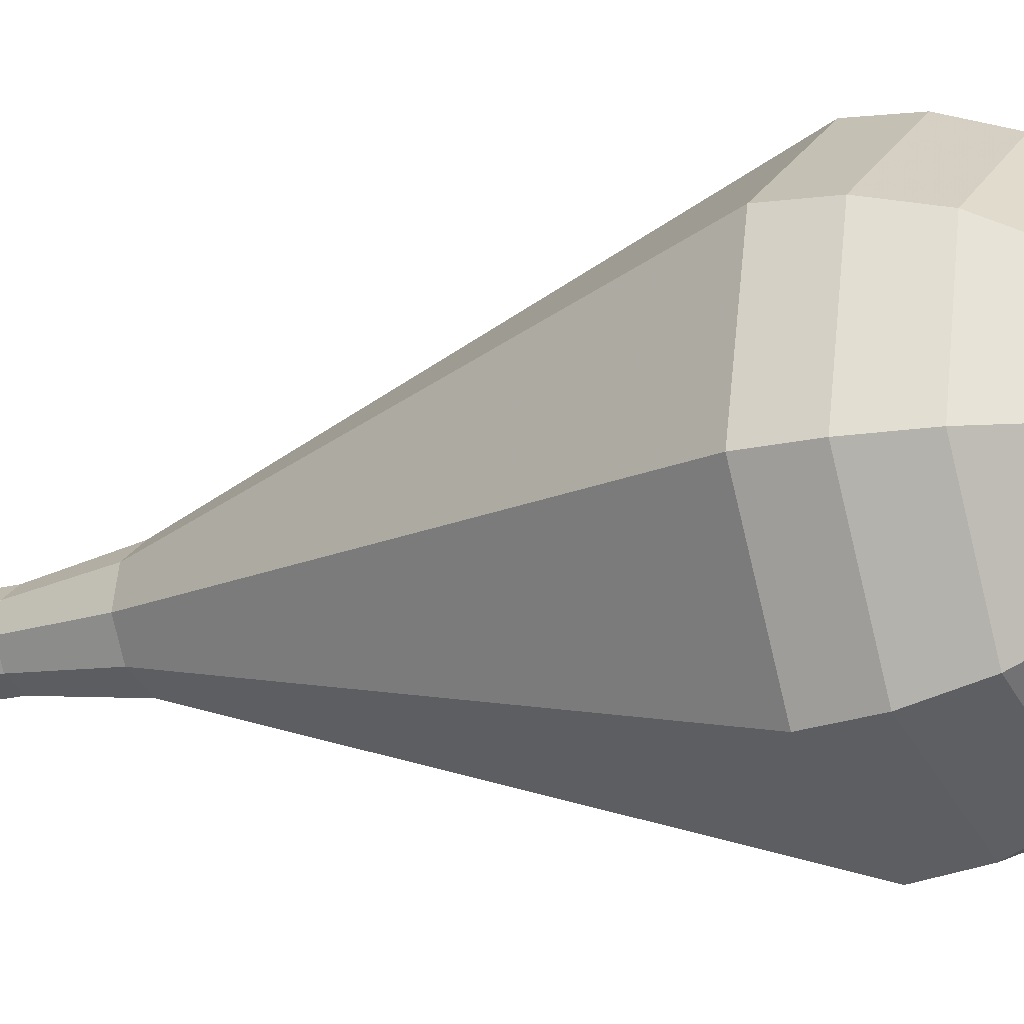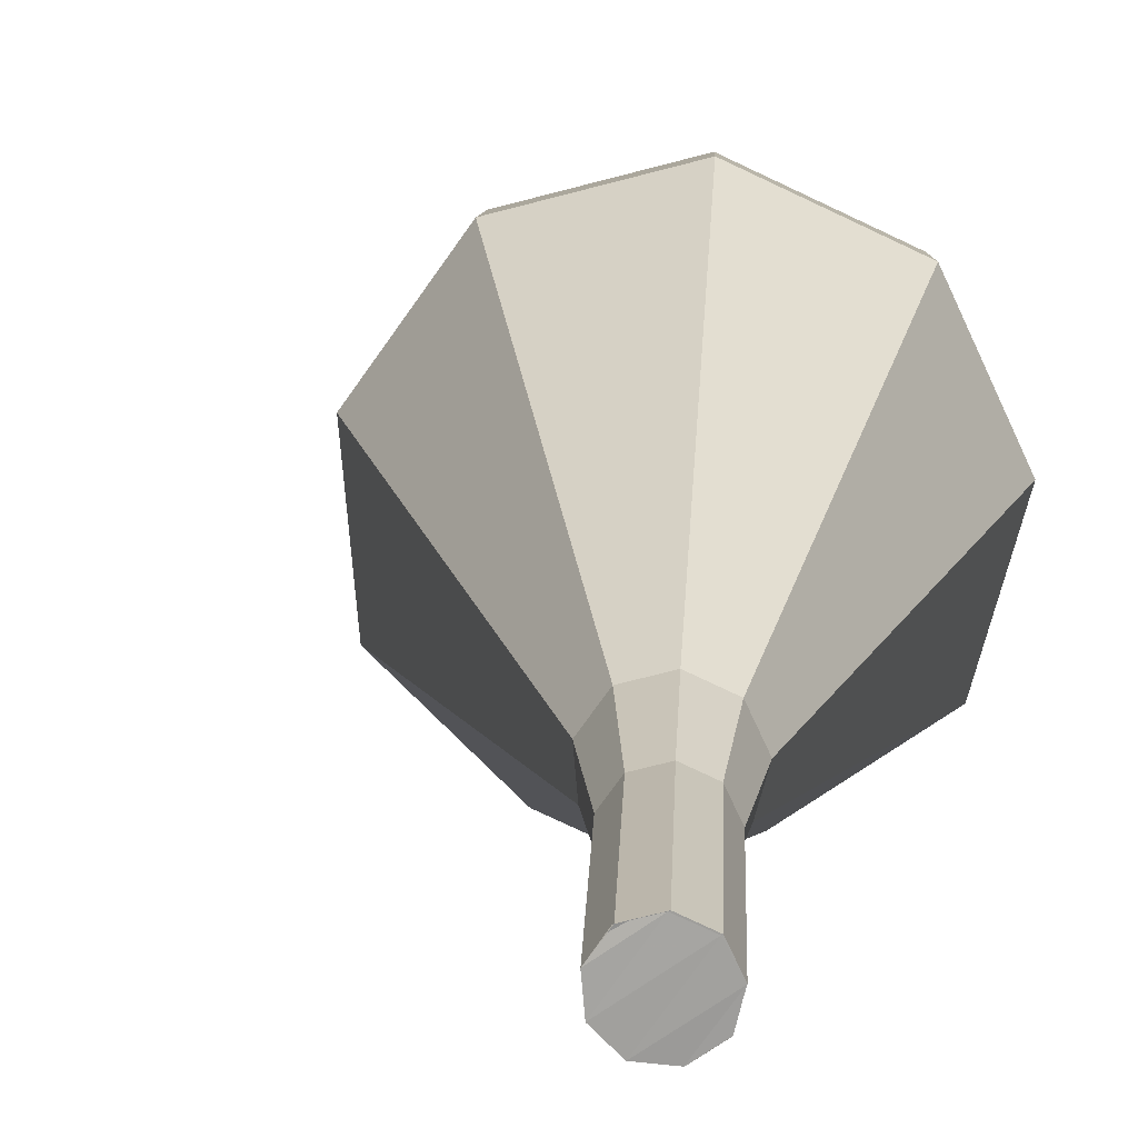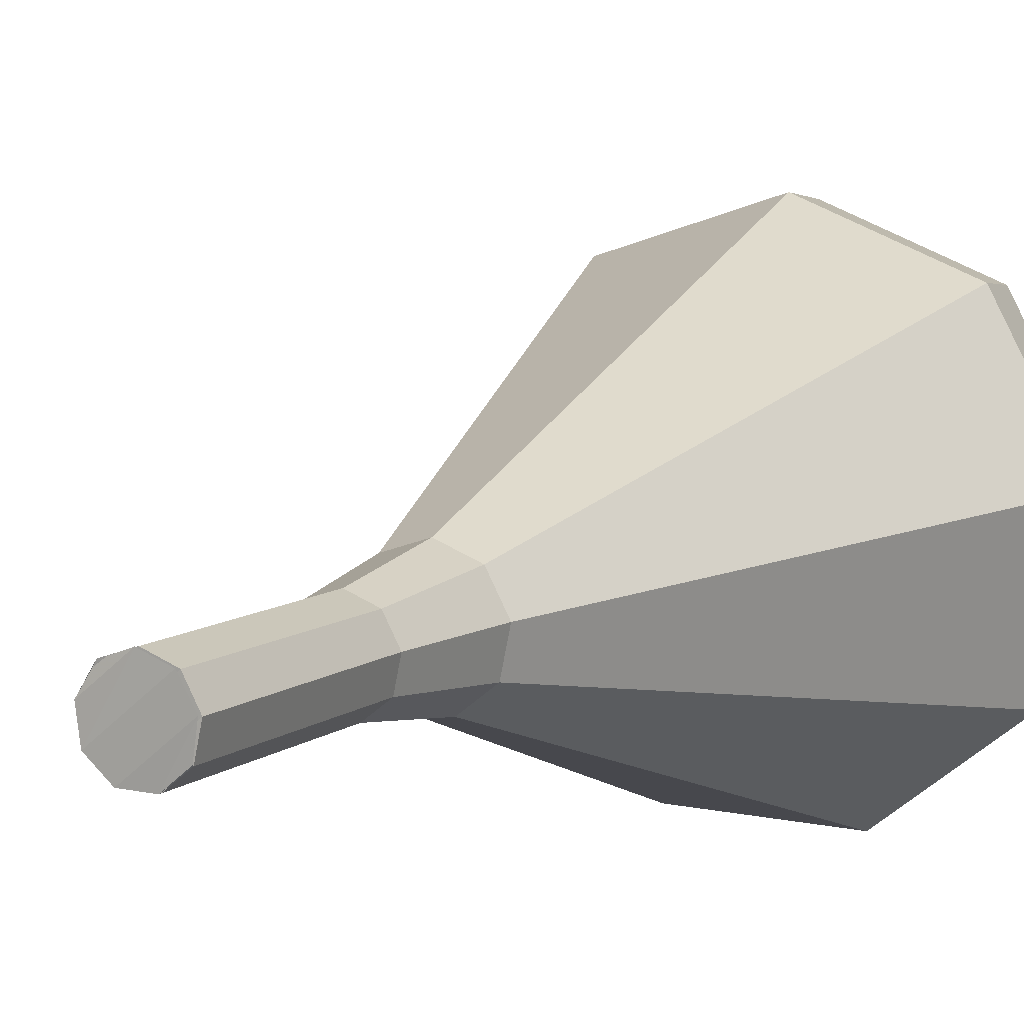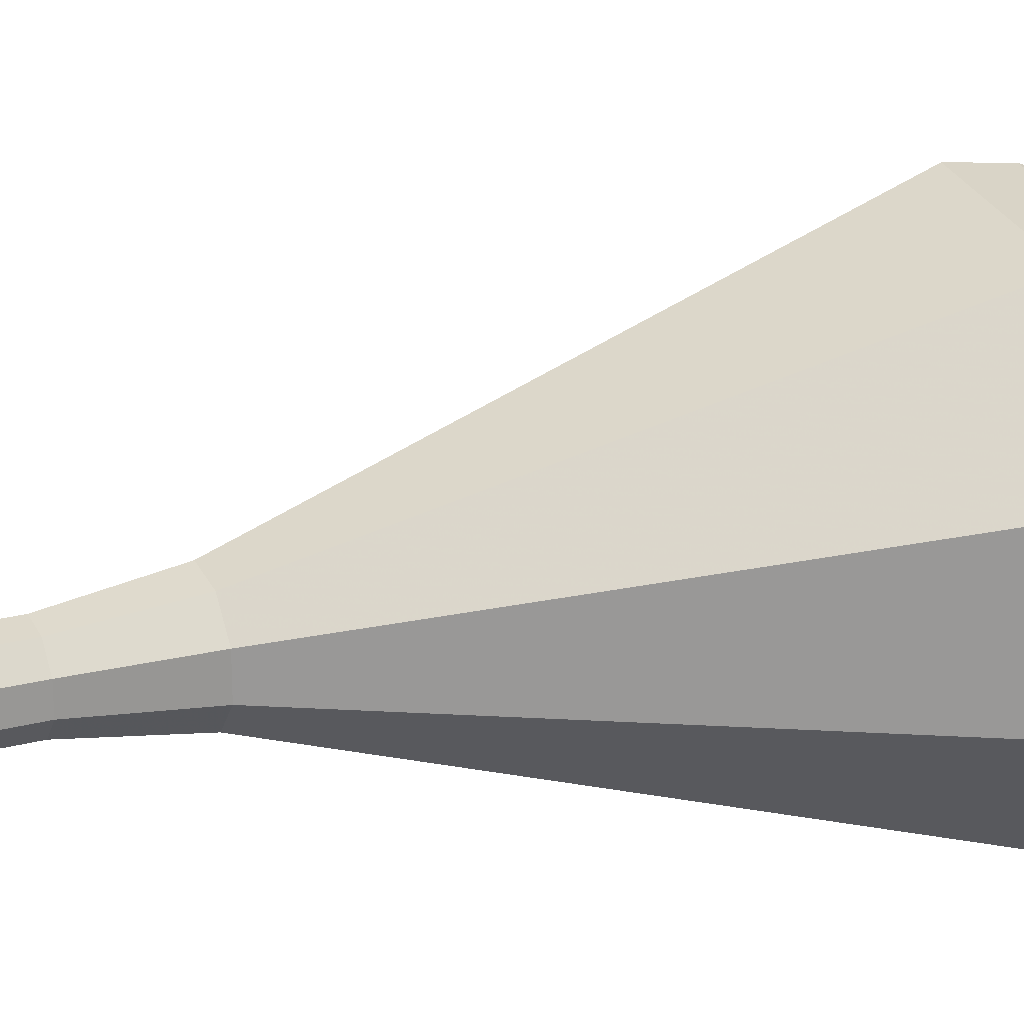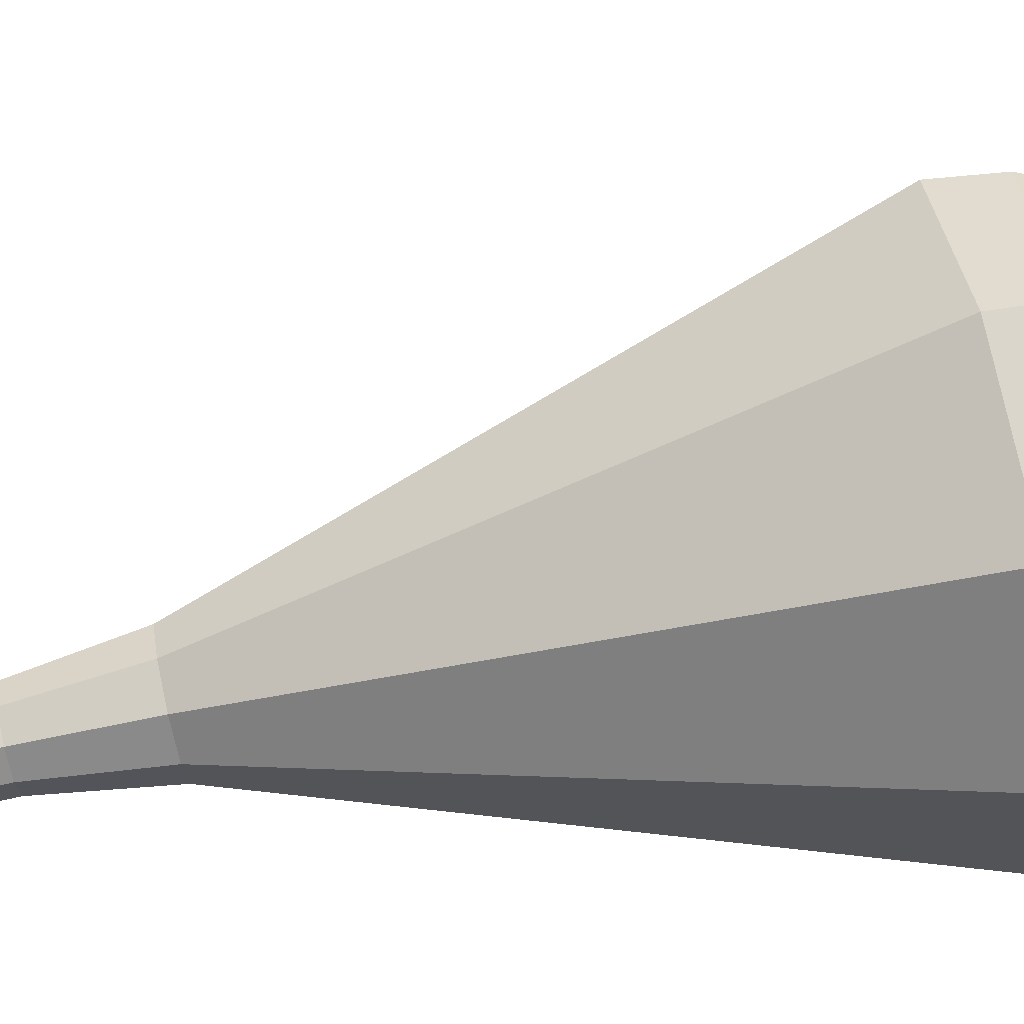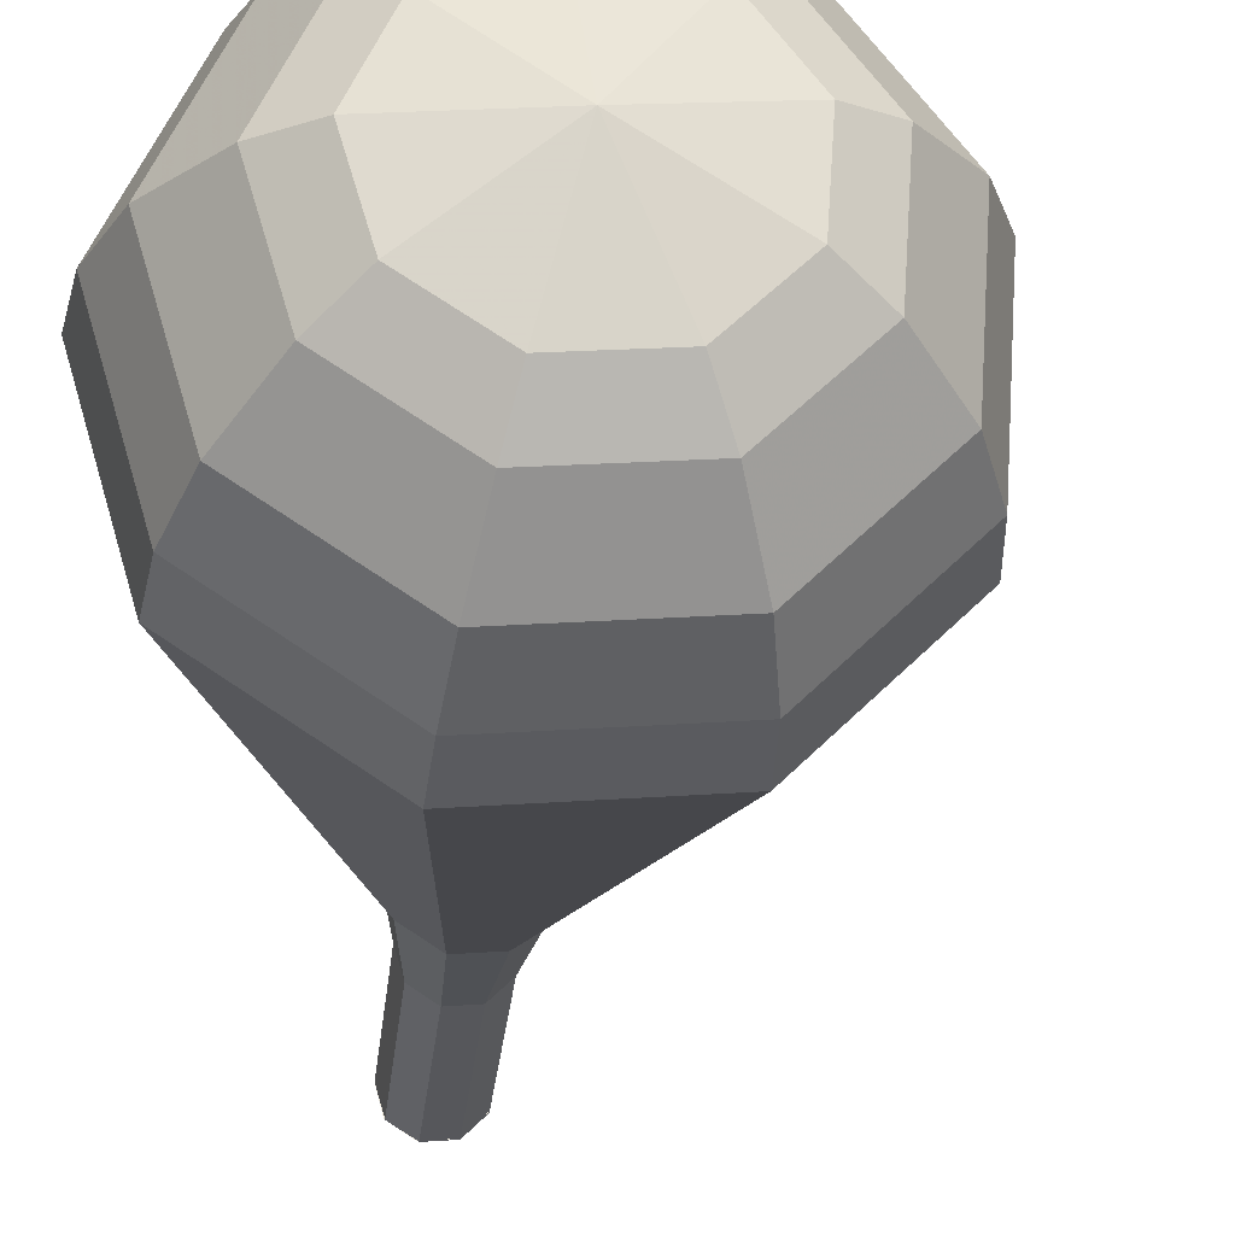
<metadata>
{"format":"obj","ext":"obj","renderer":"f3d","projection":"perspective","resolution":1024,"background":"white","views":[{"elev":-2.5,"azim":-46.4,"up":"+Y"},{"elev":8.7,"azim":-163.4,"up":"+Y"},{"elev":-0.3,"azim":-139.0,"up":"+Y"},{"elev":4.8,"azim":-99.2,"up":"+Y"},{"elev":49.6,"azim":-85.5,"up":"+Y"},{"elev":-21.7,"azim":8.8,"up":"+Y"}]}
</metadata>
<code>
g tube1
v 122.2 126.5 167.4
v 123 126.8 167.3
v 123.8 126.6 167.2
v 124.3 125.9 167.2
v 124.2 125.1 167.3
v 123.6 124.5 167.5
v 122.8 124.4 167.7
v 122.1 124.9 167.7
v 121.9 125.7 167.6
v 122.2 126.5 167.4
v 123.7 124.5 167.4
v 124.2 125.1 167.2
v 124.3 125.9 167.1
v 123.8 126.6 167.1
v 122.9 126.8 167.3
v 122.2 126.5 167.6
v 121.9 125.7 167.7
v 122.1 124.9 167.8
v 122.8 124.4 167.7
v 123.7 124.5 167.4
v 124.5 124.9 170.8
v 125.1 125.5 170.5
v 125.1 126.3 170.4
v 124.6 127 170.5
v 123.8 127.2 170.6
v 123.1 126.9 170.9
v 122.8 126.1 171.1
v 123 125.3 171.1
v 123.7 124.8 171
v 124.5 124.9 170.8
v 125.4 125.3 174.1
v 125.9 125.9 173.9
v 126 126.8 173.7
v 125.5 127.5 173.8
v 124.7 127.7 174
v 123.9 127.3 174.2
v 123.6 126.5 174.4
v 123.9 125.7 174.4
v 124.6 125.2 174.3
v 125.4 125.3 174.1
v 126.5 125.3 177.4
v 127.2 126.1 177.1
v 127.3 127.3 176.9
v 126.6 128.3 177
v 125.5 128.6 177.2
v 124.4 128.1 177.6
v 124 127 177.8
v 124.3 125.9 177.9
v 125.3 125.2 177.7
v 126.5 125.3 177.4
v 127.8 124.7 180.7
v 129.1 126.1 180.2
v 129.2 128.1 179.9
v 128.1 129.7 180
v 126.2 130.2 180.4
v 124.5 129.3 181
v 123.8 127.5 181.4
v 124.3 125.6 181.5
v 125.9 124.5 181.2
v 127.8 124.7 180.7
v 130.6 123.5 187.4
v 132.9 126 186.4
v 133.1 129.5 185.9
v 131 132.4 186.1
v 127.6 133.3 186.9
v 124.6 131.8 187.9
v 123.2 128.6 188.6
v 124.3 125.2 188.8
v 127.2 123.2 188.3
v 130.6 123.5 187.4
v 133.3 122.3 194
v 136.7 125.9 192.7
v 136.9 131 191.9
v 133.9 135.1 192.2
v 129.1 136.4 193.3
v 124.7 134.2 194.7
v 122.7 129.6 195.8
v 124.2 124.7 196.1
v 128.4 121.8 195.3
v 133.3 122.3 194
v 133.7 122.7 195.8
v 137 126.2 194.5
v 137.2 131.1 193.8
v 134.3 135.2 194
v 129.6 136.4 195.1
v 125.3 134.3 196.5
v 123.4 129.8 197.6
v 124.9 125.1 197.8
v 128.9 122.3 197.1
v 133.7 122.7 195.8
v 133.8 123.6 197.6
v 136.7 126.8 196.4
v 136.9 131.2 195.8
v 134.3 134.8 196
v 130.1 135.9 197
v 126.3 134 198.2
v 124.7 130 199.2
v 125.9 125.7 199.4
v 129.5 123.2 198.8
v 133.8 123.6 197.6
v 133.6 125.2 199.4
v 135.8 127.6 198.5
v 136 131 198
v 134 133.7 198.2
v 130.8 134.6 198.9
v 127.9 133.2 199.9
v 126.6 130.1 200.6
v 127.6 126.8 200.8
v 130.3 124.9 200.3
v 133.6 125.2 199.4
v 133.2 126.6 200.3
v 134.9 128.3 199.7
v 135 130.8 199.3
v 133.5 132.8 199.4
v 131.2 133.4 200
v 129.1 132.3 200.6
v 128.1 130.1 201.2
v 128.8 127.7 201.3
v 130.9 126.3 201
v 133.2 126.6 200.3
v 131.9 129.9 201.2
v 131.9 129.9 201.2
v 131.9 129.9 201.2
v 131.9 129.9 201.2
v 131.9 129.9 201.2
v 131.9 129.9 201.2
v 131.9 129.9 201.2
v 131.9 129.9 201.2
v 131.9 129.9 201.2
v 131.9 129.9 201.2
f 1 2 12
f 12 11 1
f 2 3 13
f 13 12 2
f 3 4 14
f 14 13 3
f 4 5 15
f 15 14 4
f 5 6 16
f 16 15 5
f 6 7 17
f 17 16 6
f 7 8 18
f 18 17 7
f 8 9 19
f 19 18 8
f 9 10 20
f 20 19 9
f 11 12 22
f 22 21 11
f 12 13 23
f 23 22 12
f 13 14 24
f 24 23 13
f 14 15 25
f 25 24 14
f 15 16 26
f 26 25 15
f 16 17 27
f 27 26 16
f 17 18 28
f 28 27 17
f 18 19 29
f 29 28 18
f 19 20 30
f 30 29 19
f 21 22 32
f 32 31 21
f 22 23 33
f 33 32 22
f 23 24 34
f 34 33 23
f 24 25 35
f 35 34 24
f 25 26 36
f 36 35 25
f 26 27 37
f 37 36 26
f 27 28 38
f 38 37 27
f 28 29 39
f 39 38 28
f 29 30 40
f 40 39 29
f 31 32 42
f 42 41 31
f 32 33 43
f 43 42 32
f 33 34 44
f 44 43 33
f 34 35 45
f 45 44 34
f 35 36 46
f 46 45 35
f 36 37 47
f 47 46 36
f 37 38 48
f 48 47 37
f 38 39 49
f 49 48 38
f 39 40 50
f 50 49 39
f 41 42 52
f 52 51 41
f 42 43 53
f 53 52 42
f 43 44 54
f 54 53 43
f 44 45 55
f 55 54 44
f 45 46 56
f 56 55 45
f 46 47 57
f 57 56 46
f 47 48 58
f 58 57 47
f 48 49 59
f 59 58 48
f 49 50 60
f 60 59 49
f 51 52 62
f 62 61 51
f 52 53 63
f 63 62 52
f 53 54 64
f 64 63 53
f 54 55 65
f 65 64 54
f 55 56 66
f 66 65 55
f 56 57 67
f 67 66 56
f 57 58 68
f 68 67 57
f 58 59 69
f 69 68 58
f 59 60 70
f 70 69 59
f 61 62 72
f 72 71 61
f 62 63 73
f 73 72 62
f 63 64 74
f 74 73 63
f 64 65 75
f 75 74 64
f 65 66 76
f 76 75 65
f 66 67 77
f 77 76 66
f 67 68 78
f 78 77 67
f 68 69 79
f 79 78 68
f 69 70 80
f 80 79 69
f 71 72 82
f 82 81 71
f 72 73 83
f 83 82 72
f 73 74 84
f 84 83 73
f 74 75 85
f 85 84 74
f 75 76 86
f 86 85 75
f 76 77 87
f 87 86 76
f 77 78 88
f 88 87 77
f 78 79 89
f 89 88 78
f 79 80 90
f 90 89 79
f 81 82 92
f 92 91 81
f 82 83 93
f 93 92 82
f 83 84 94
f 94 93 83
f 84 85 95
f 95 94 84
f 85 86 96
f 96 95 85
f 86 87 97
f 97 96 86
f 87 88 98
f 98 97 87
f 88 89 99
f 99 98 88
f 89 90 100
f 100 99 89
f 91 92 102
f 102 101 91
f 92 93 103
f 103 102 92
f 93 94 104
f 104 103 93
f 94 95 105
f 105 104 94
f 95 96 106
f 106 105 95
f 96 97 107
f 107 106 96
f 97 98 108
f 108 107 97
f 98 99 109
f 109 108 98
f 99 100 110
f 110 109 99
f 101 102 112
f 112 111 101
f 102 103 113
f 113 112 102
f 103 104 114
f 114 113 103
f 104 105 115
f 115 114 104
f 105 106 116
f 116 115 105
f 106 107 117
f 117 116 106
f 107 108 118
f 118 117 107
f 108 109 119
f 119 118 108
f 109 110 120
f 120 119 109
f 111 112 122
f 122 121 111
f 112 113 123
f 123 122 112
f 113 114 124
f 124 123 113
f 114 115 125
f 125 124 114
f 115 116 126
f 126 125 115
f 116 117 127
f 127 126 116
f 117 118 128
f 128 127 117
f 118 119 129
f 129 128 118
f 119 120 130
f 130 129 119
g

</code>
